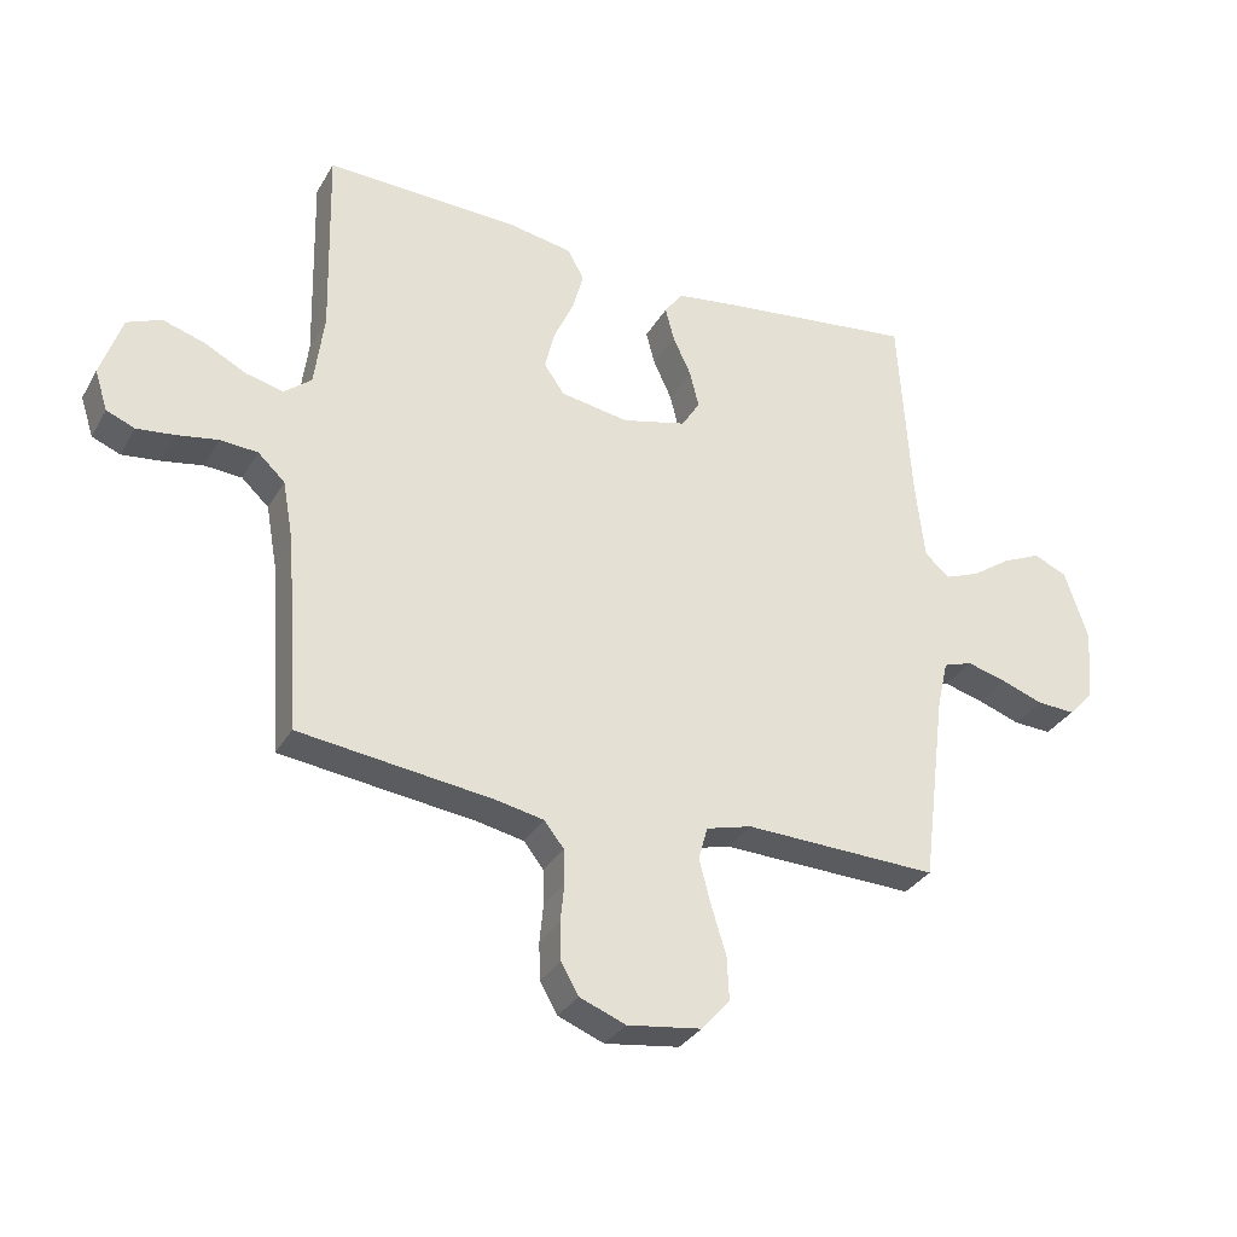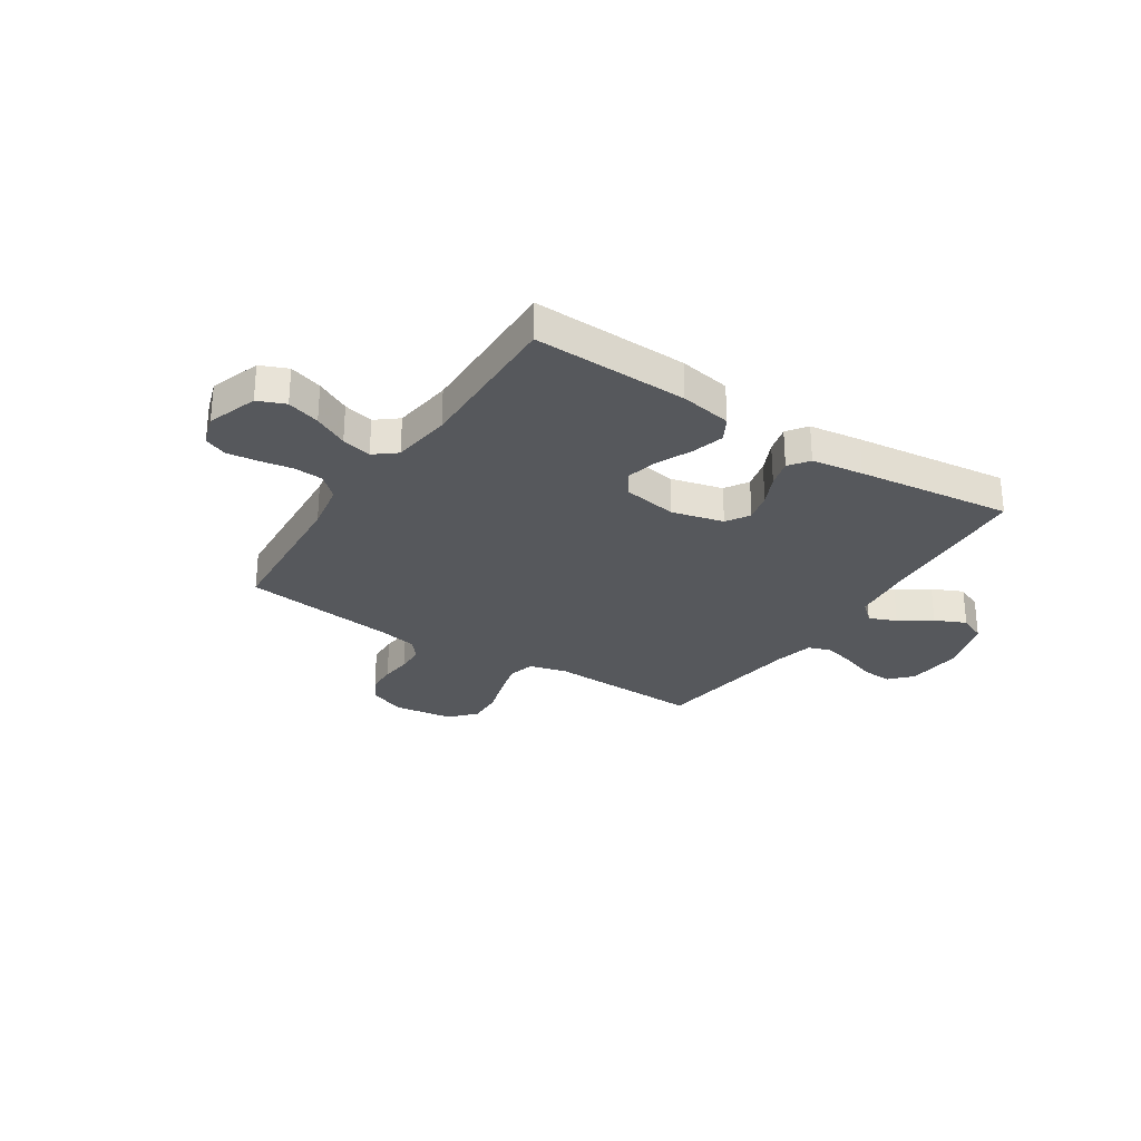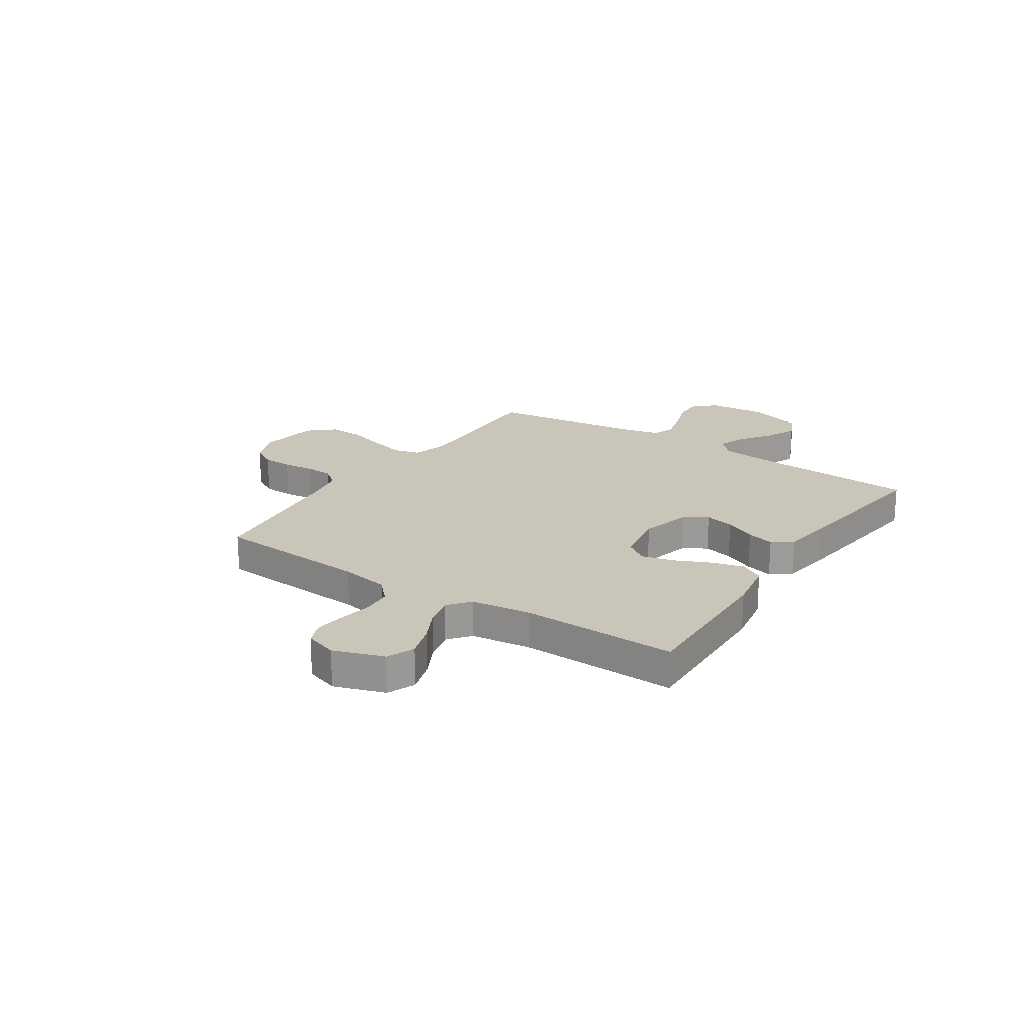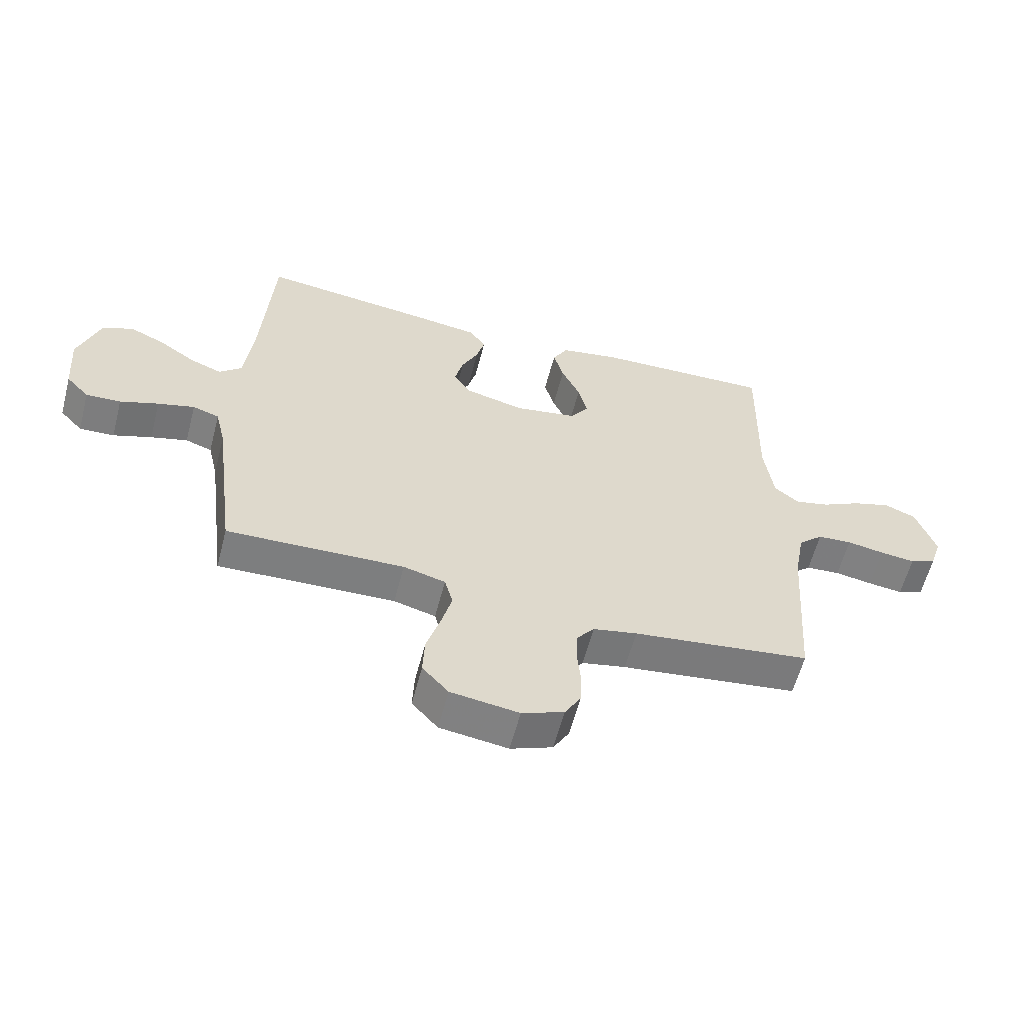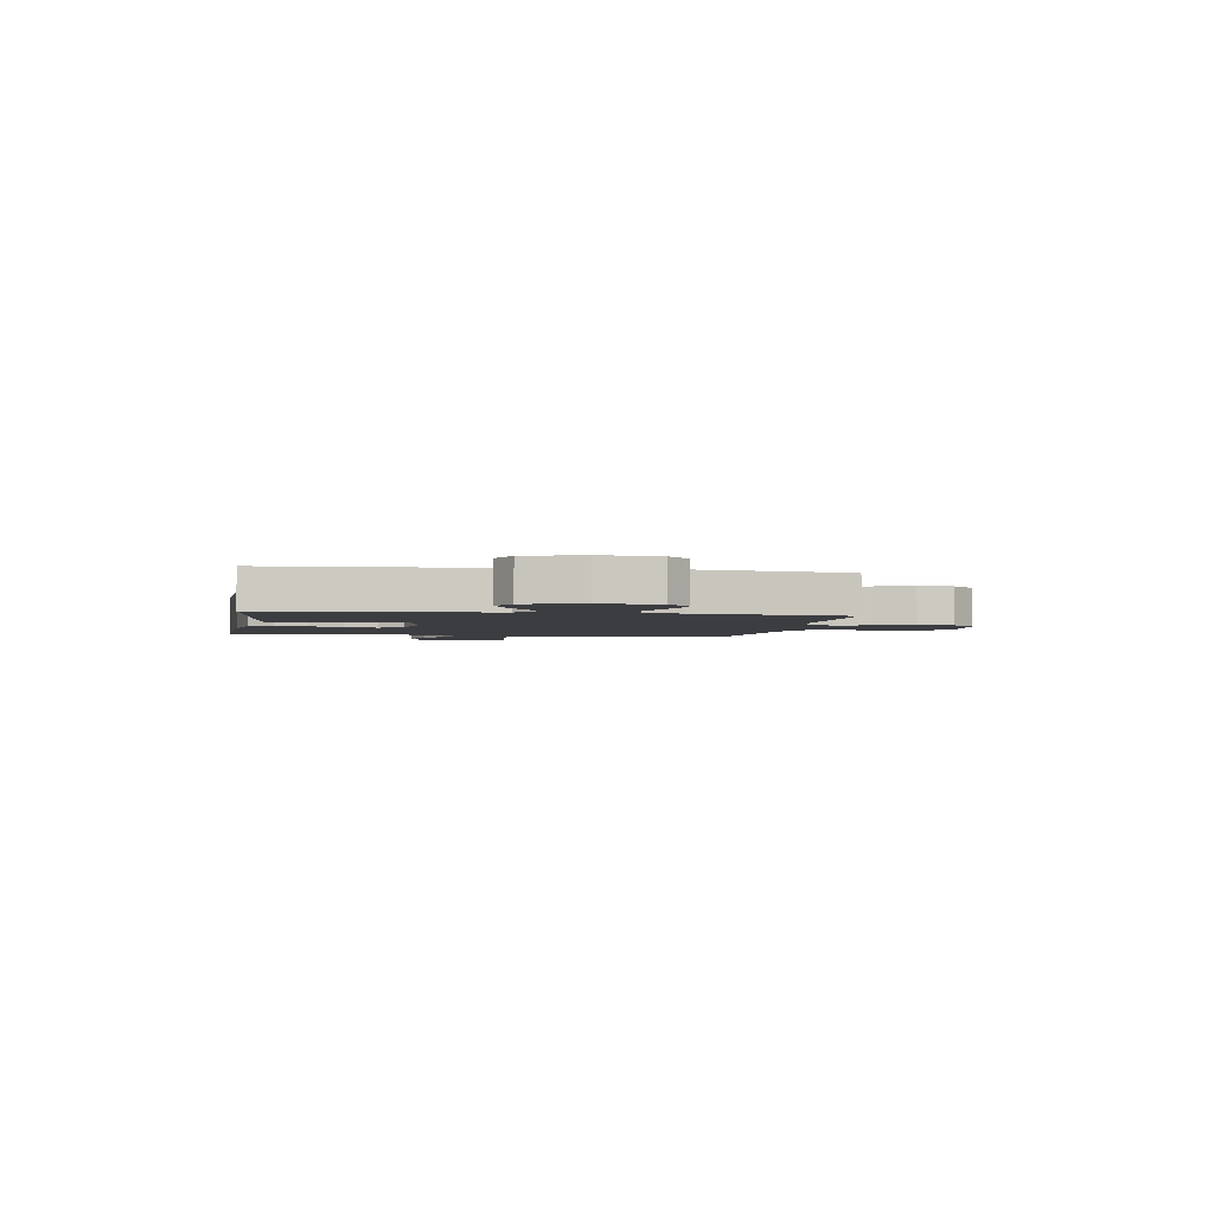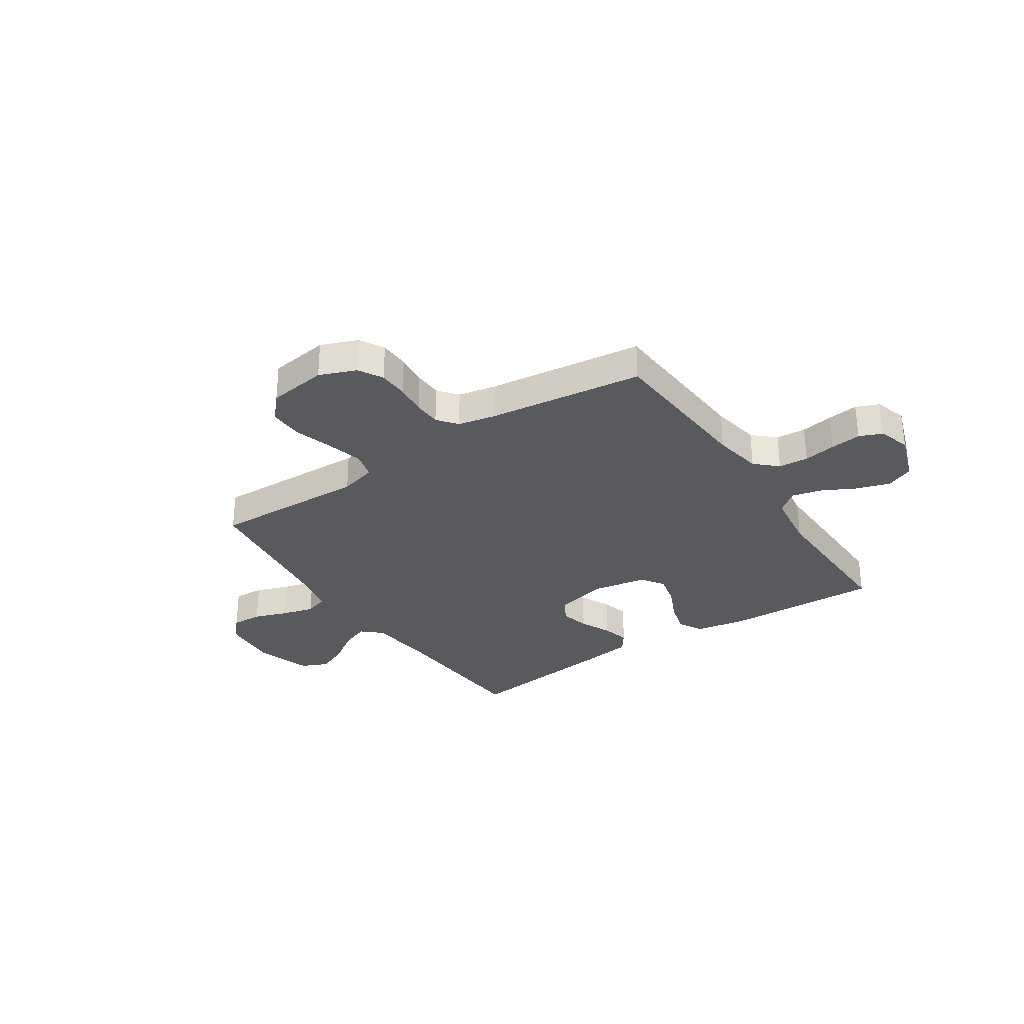
<metadata>
{"format":"obj","ext":"obj","renderer":"f3d","projection":"perspective","resolution":1024,"background":"white","views":[{"elev":-31.8,"azim":-25.5,"up":"+Z"},{"elev":-28.2,"azim":-33.1,"up":"+Y"},{"elev":20.6,"azim":-56.4,"up":"+Y"},{"elev":-59.6,"azim":165.4,"up":"+Z"},{"elev":-2.7,"azim":80.0,"up":"+Y"},{"elev":-31.0,"azim":-146.4,"up":"+Y"}]}
</metadata>
<code>
v 0.5 0.07 0.5
v 0.519 0.07 0.2
v 0.533 0.07 0.075
v 0.571 0.07 0.041
v 0.625 0.07 0.062
v 0.686 0.07 0.104
v 0.746 0.07 0.131
v 0.798 0.07 0.108
v 0.834 0.07 0
v 0.825 0.07 -0.113
v 0.786 0.07 -0.155
v 0.727 0.07 -0.152
v 0.662 0.07 -0.129
v 0.6 0.07 -0.112
v 0.555 0.07 -0.127
v 0.538 0.07 -0.2
v 0.5 0.07 -0.5
v 0.2 0.07 -0.49
v 0.129 0.07 -0.509
v 0.115 0.07 -0.56
v 0.133 0.07 -0.629
v 0.156 0.07 -0.704
v 0.159 0.07 -0.772
v 0.115 0.07 -0.821
v 0 0.07 -0.837
v -0.071 0.07 -0.809
v -0.098 0.07 -0.762
v -0.1 0.07 -0.704
v -0.094 0.07 -0.644
v -0.096 0.07 -0.591
v -0.126 0.07 -0.553
v -0.2 0.07 -0.538
v -0.5 0.07 -0.5
v -0.521 0.07 -0.2
v -0.538 0.07 -0.105
v -0.58 0.07 -0.066
v -0.638 0.07 -0.062
v -0.701 0.07 -0.073
v -0.76 0.07 -0.08
v -0.804 0.07 -0.062
v -0.824 0.07 0
v -0.791 0.07 0.097
v -0.738 0.07 0.119
v -0.674 0.07 0.099
v -0.608 0.07 0.065
v -0.55 0.07 0.051
v -0.508 0.07 0.085
v -0.493 0.07 0.2
v -0.5 0.07 0.5
v -0.2 0.07 0.49
v -0.1 0.07 0.472
v -0.074 0.07 0.426
v -0.091 0.07 0.364
v -0.122 0.07 0.296
v -0.137 0.07 0.234
v -0.106 0.07 0.189
v 0 0.07 0.171
v 0.1 0.07 0.196
v 0.128 0.07 0.241
v 0.114 0.07 0.298
v 0.086 0.07 0.358
v 0.072 0.07 0.411
v 0.1 0.07 0.45
v 0.2 0.07 0.464
v 0.5 0 0.5
v 0.519 0 0.2
v 0.533 0 0.075
v 0.571 0 0.041
v 0.625 0 0.062
v 0.686 0 0.104
v 0.746 0 0.131
v 0.798 0 0.108
v 0.834 0 0
v 0.825 0 -0.113
v 0.786 0 -0.155
v 0.727 0 -0.152
v 0.662 0 -0.129
v 0.6 0 -0.112
v 0.555 0 -0.127
v 0.538 0 -0.2
v 0.5 0 -0.5
v 0.2 0 -0.49
v 0.129 0 -0.509
v 0.115 0 -0.56
v 0.133 0 -0.629
v 0.156 0 -0.704
v 0.159 0 -0.772
v 0.115 0 -0.821
v 0 0 -0.837
v -0.071 0 -0.809
v -0.098 0 -0.762
v -0.1 0 -0.704
v -0.094 0 -0.644
v -0.096 0 -0.591
v -0.126 0 -0.553
v -0.2 0 -0.538
v -0.5 0 -0.5
v -0.521 0 -0.2
v -0.538 0 -0.105
v -0.58 0 -0.066
v -0.638 0 -0.062
v -0.701 0 -0.073
v -0.76 0 -0.08
v -0.804 0 -0.062
v -0.824 0 0
v -0.791 0 0.097
v -0.738 0 0.119
v -0.674 0 0.099
v -0.608 0 0.065
v -0.55 0 0.051
v -0.508 0 0.085
v -0.493 0 0.2
v -0.5 0 0.5
v -0.2 0 0.49
v -0.1 0 0.472
v -0.074 0 0.426
v -0.091 0 0.364
v -0.122 0 0.296
v -0.137 0 0.234
v -0.106 0 0.189
v 0 0 0.171
v 0.1 0 0.196
v 0.128 0 0.241
v 0.114 0 0.298
v 0.086 0 0.358
v 0.072 0 0.411
v 0.1 0 0.45
v 0.2 0 0.464
f 64 1 2
f 63 64 2
f 62 63 2
f 61 62 2
f 60 61 2
f 59 60 2 3
f 58 59 3 4
f 57 58 4
f 56 57 4
f 52 53 54
f 51 52 54
f 50 51 54
f 49 50 54
f 48 49 54
f 47 48 54 55
f 46 47 55 56
f 43 44 45
f 42 43 45
f 41 42 45
f 40 41 45
f 39 40 45
f 38 39 45
f 37 38 45
f 36 37 45 46
f 46 56 4
f 36 46 4
f 35 36 4
f 32 33 34
f 34 35 4
f 32 34 4
f 31 32 4
f 27 28 29
f 26 27 29
f 25 26 29
f 24 25 29
f 23 24 29
f 22 23 29
f 21 22 29
f 20 21 29 30
f 19 20 30 31
f 16 17 18
f 19 31 4
f 18 19 4
f 16 18 4
f 15 16 4
f 11 12 13
f 10 11 13
f 9 10 13
f 8 9 13
f 7 8 13
f 6 7 13
f 5 6 13
f 5 13 14
f 4 5 14 15
f 66 65 128
f 66 128 127
f 66 127 126
f 66 126 125
f 66 125 124
f 67 66 124 123
f 68 67 123 122
f 68 122 121
f 68 121 120
f 118 117 116
f 118 116 115
f 118 115 114
f 118 114 113
f 118 113 112
f 119 118 112 111
f 120 119 111 110
f 109 108 107
f 109 107 106
f 109 106 105
f 109 105 104
f 109 104 103
f 109 103 102
f 109 102 101
f 110 109 101 100
f 68 120 110
f 68 110 100
f 68 100 99
f 98 97 96
f 68 99 98
f 68 98 96
f 68 96 95
f 93 92 91
f 93 91 90
f 93 90 89
f 93 89 88
f 93 88 87
f 93 87 86
f 93 86 85
f 94 93 85 84
f 95 94 84 83
f 82 81 80
f 68 95 83
f 68 83 82
f 68 82 80
f 68 80 79
f 77 76 75
f 77 75 74
f 77 74 73
f 77 73 72
f 77 72 71
f 77 71 70
f 77 70 69
f 78 77 69
f 79 78 69 68
f 1 65 66 2
f 2 66 67 3
f 3 67 68 4
f 4 68 69 5
f 5 69 70 6
f 6 70 71 7
f 7 71 72 8
f 8 72 73 9
f 9 73 74 10
f 10 74 75 11
f 11 75 76 12
f 12 76 77 13
f 13 77 78 14
f 14 78 79 15
f 15 79 80 16
f 16 80 81 17
f 17 81 82 18
f 18 82 83 19
f 19 83 84 20
f 20 84 85 21
f 21 85 86 22
f 22 86 87 23
f 23 87 88 24
f 24 88 89 25
f 25 89 90 26
f 26 90 91 27
f 27 91 92 28
f 28 92 93 29
f 29 93 94 30
f 30 94 95 31
f 31 95 96 32
f 32 96 97 33
f 33 97 98 34
f 34 98 99 35
f 35 99 100 36
f 36 100 101 37
f 37 101 102 38
f 38 102 103 39
f 39 103 104 40
f 40 104 105 41
f 41 105 106 42
f 42 106 107 43
f 43 107 108 44
f 44 108 109 45
f 45 109 110 46
f 46 110 111 47
f 47 111 112 48
f 48 112 113 49
f 49 113 114 50
f 50 114 115 51
f 51 115 116 52
f 52 116 117 53
f 53 117 118 54
f 54 118 119 55
f 55 119 120 56
f 56 120 121 57
f 57 121 122 58
f 58 122 123 59
f 59 123 124 60
f 60 124 125 61
f 61 125 126 62
f 62 126 127 63
f 63 127 128 64
f 64 128 65 1

</code>
